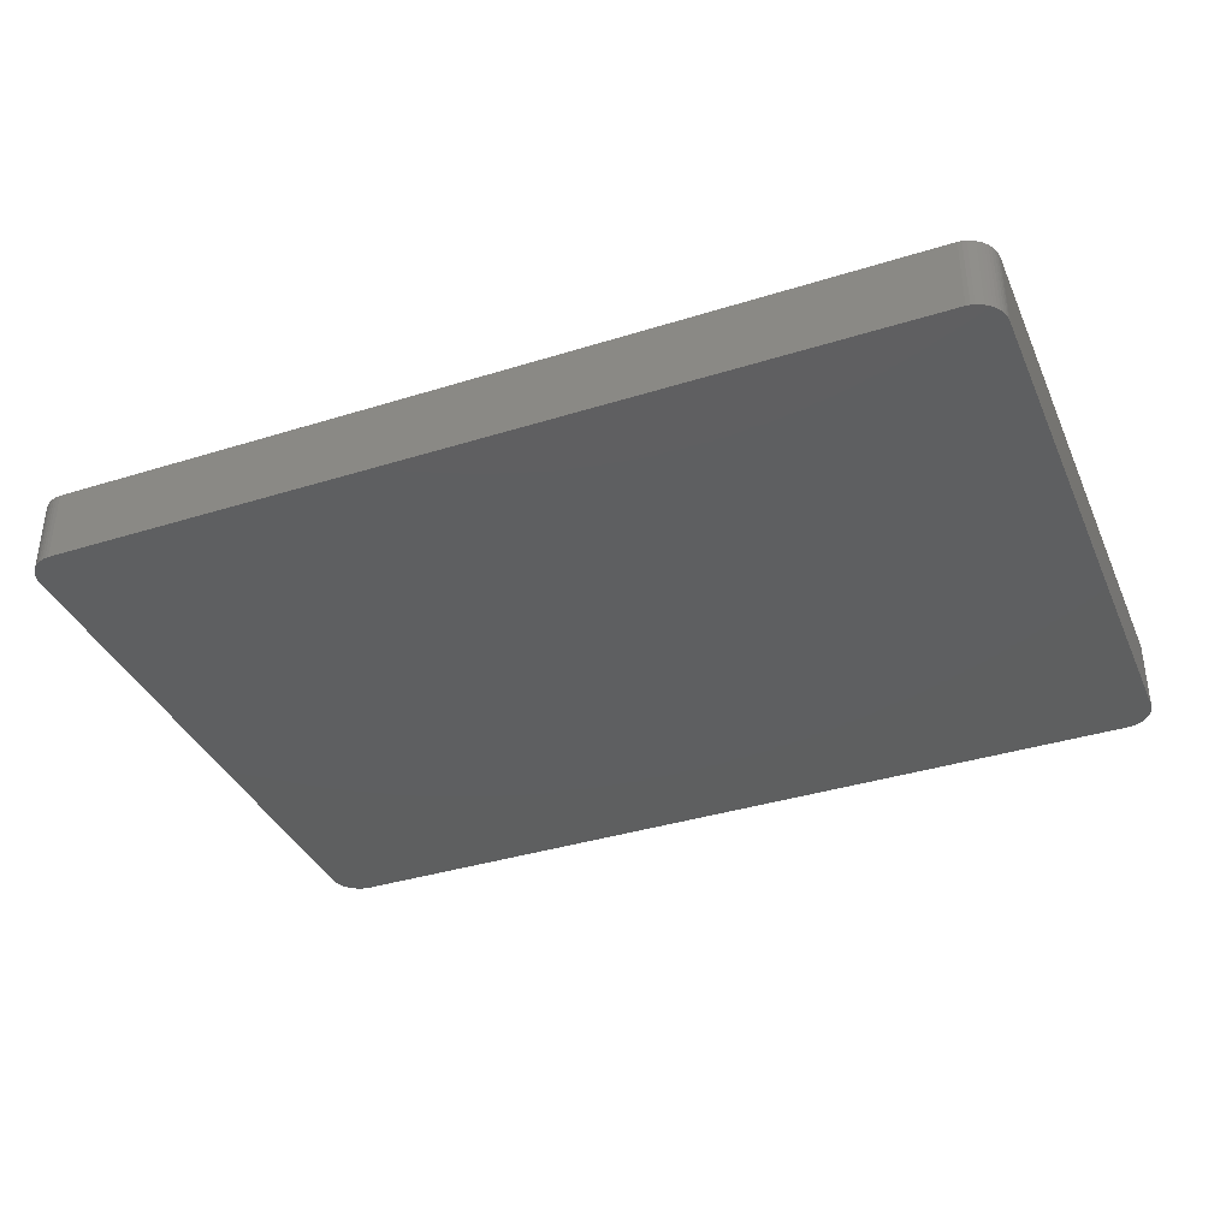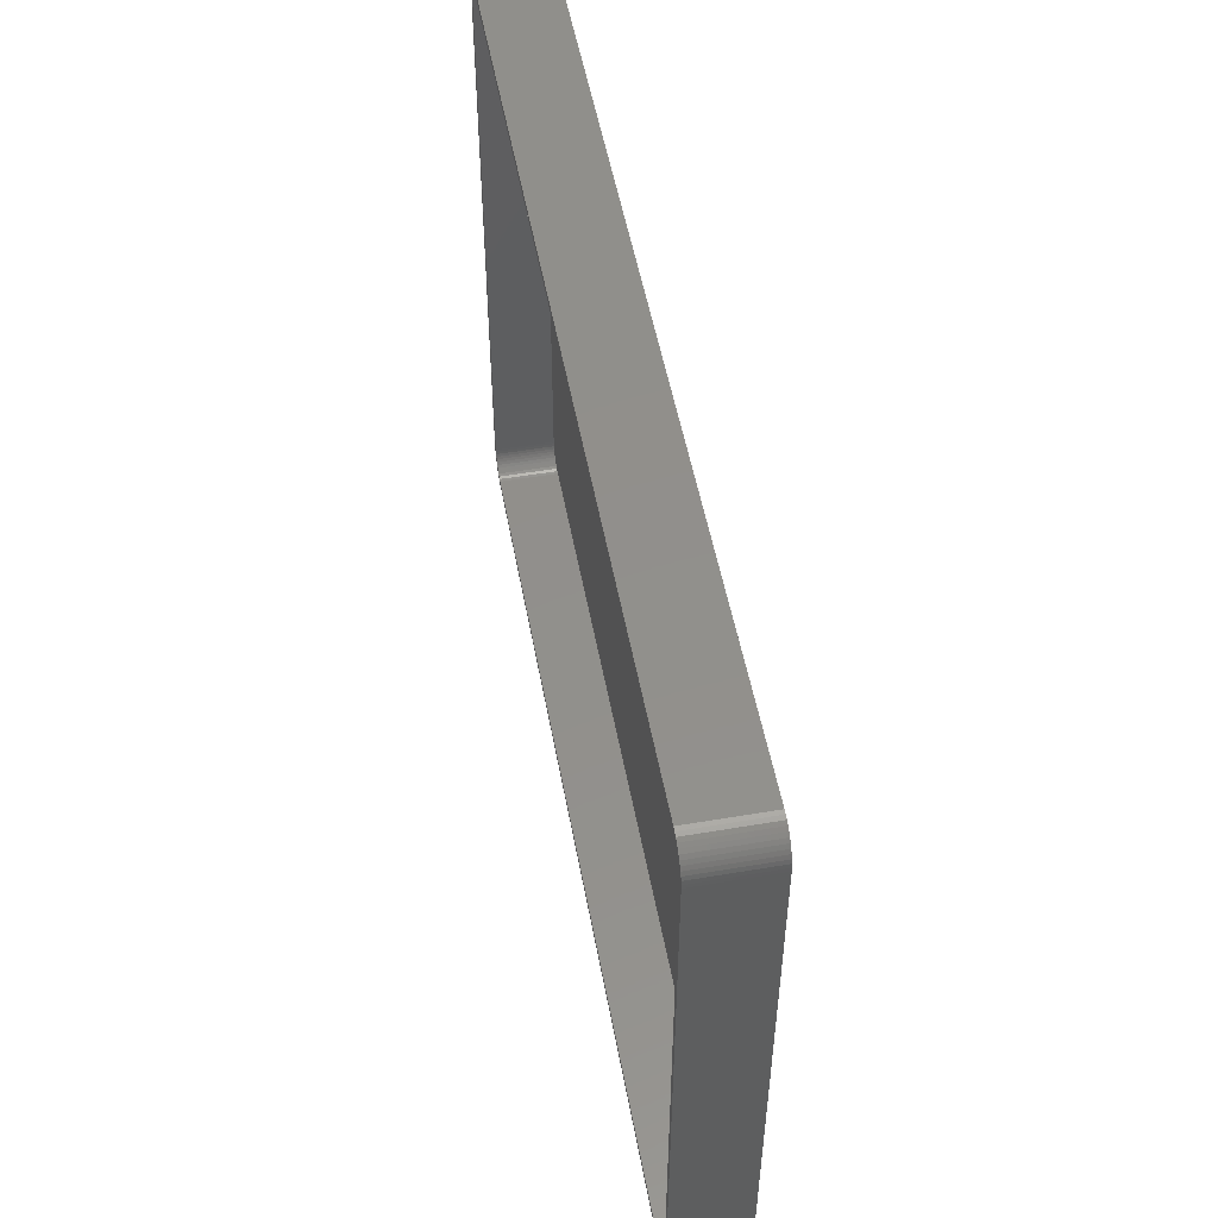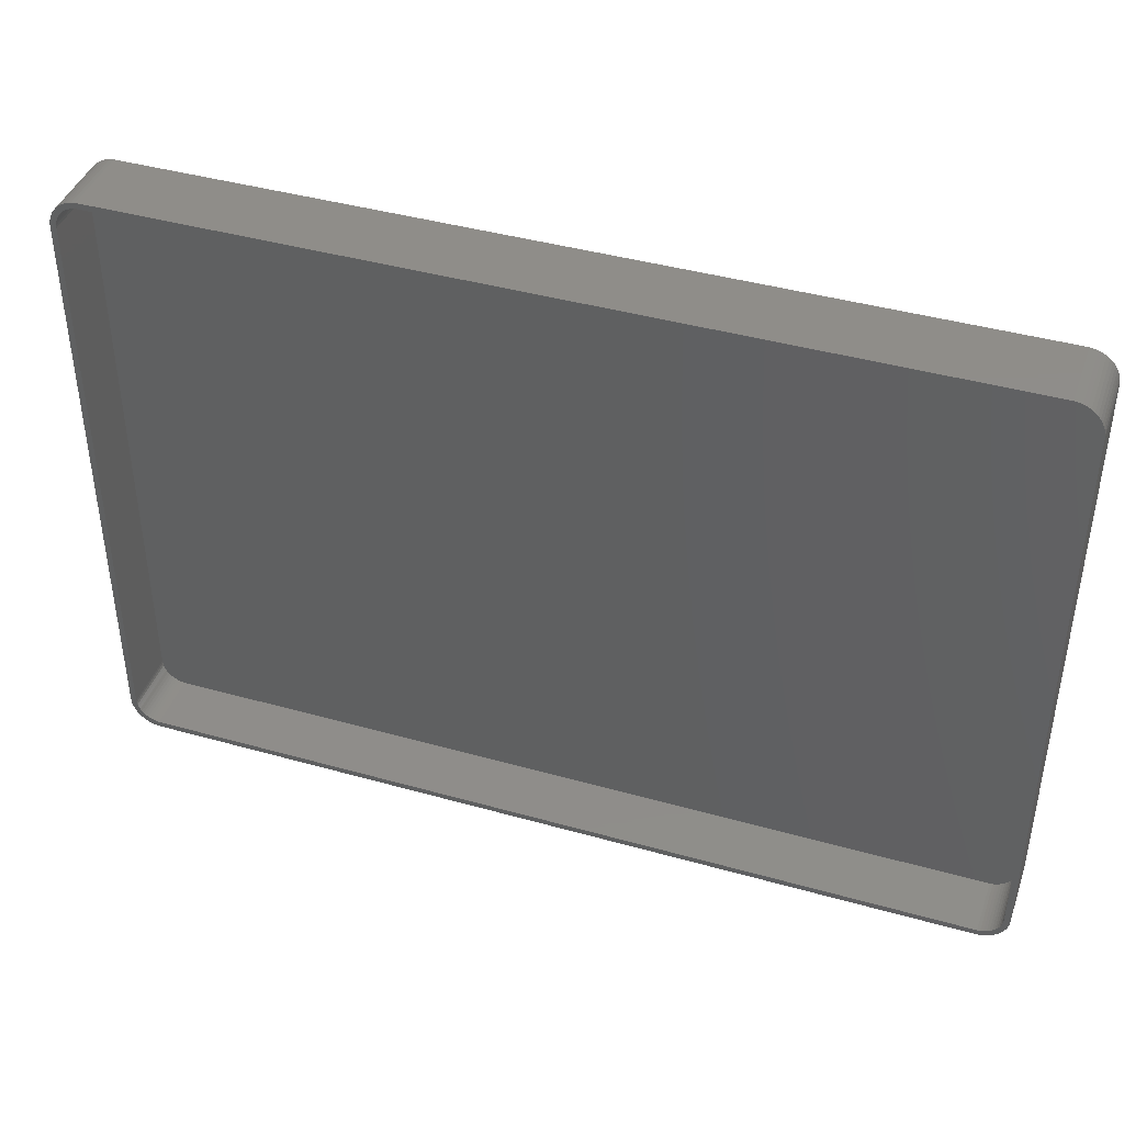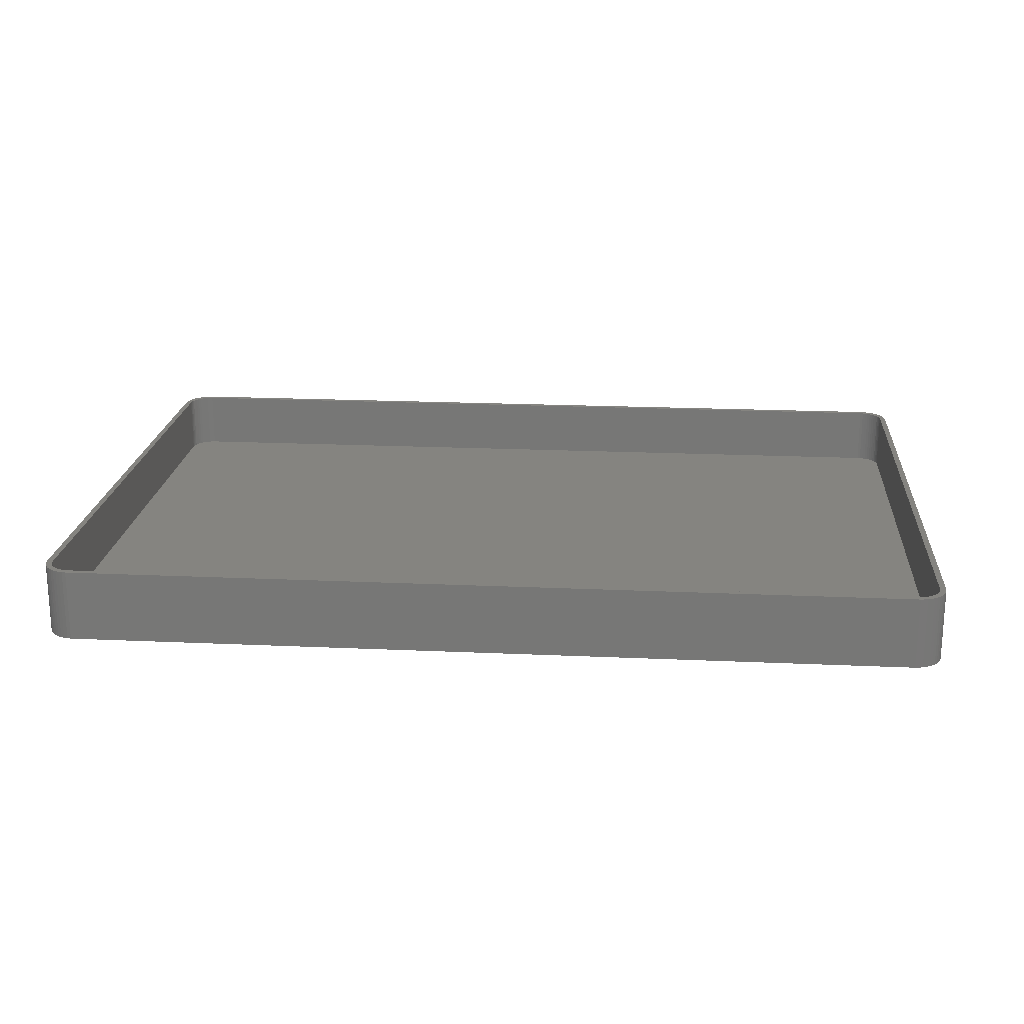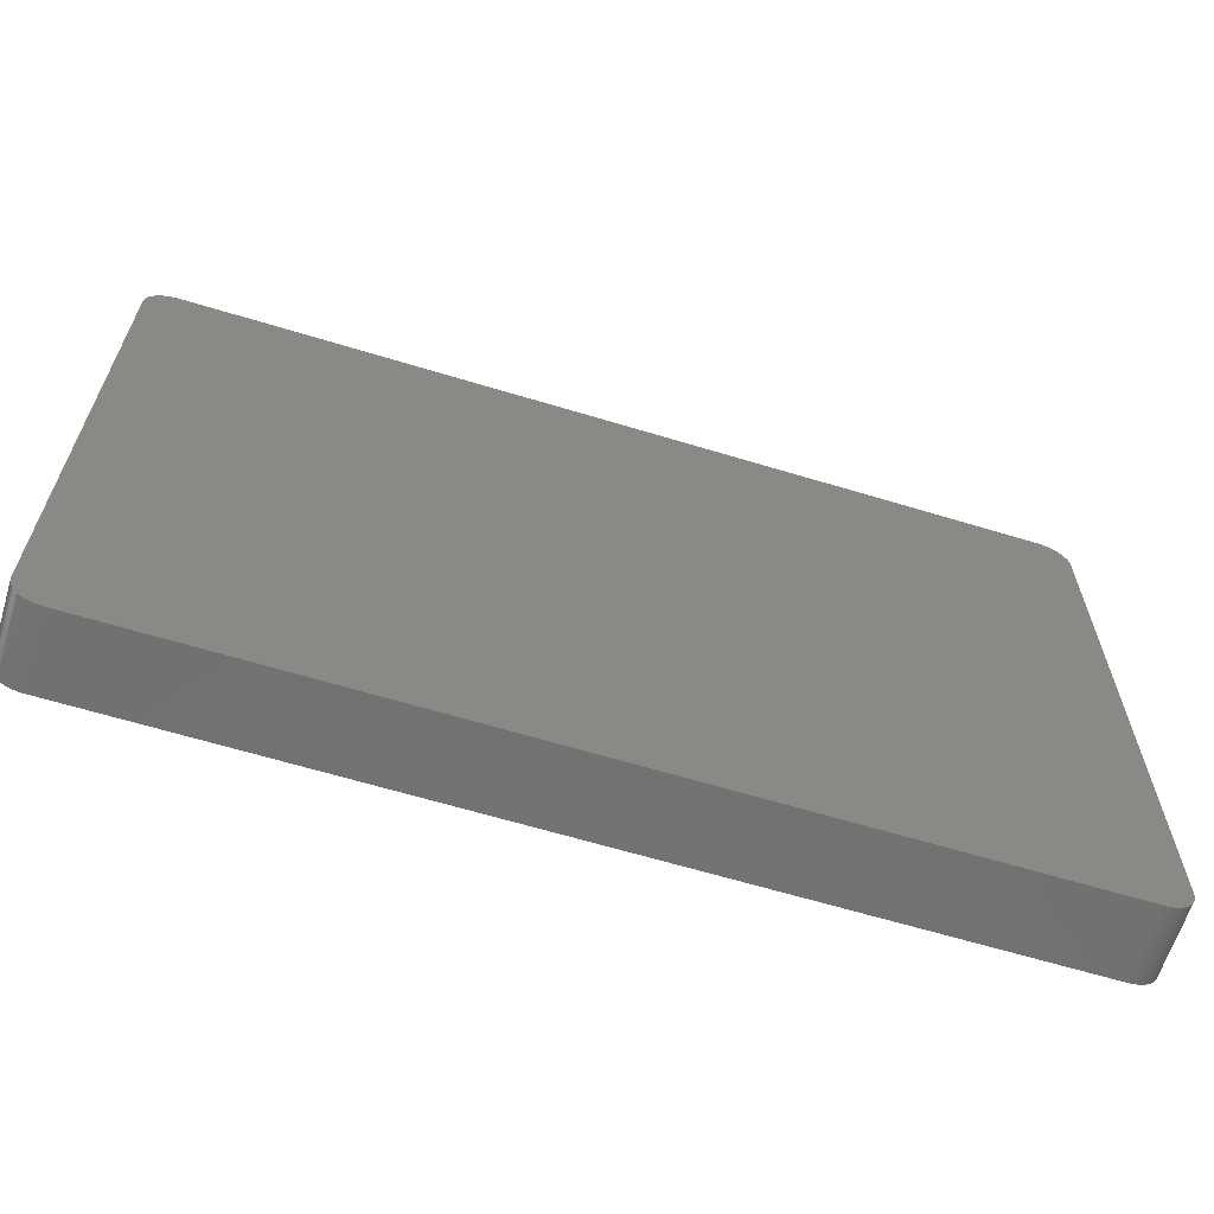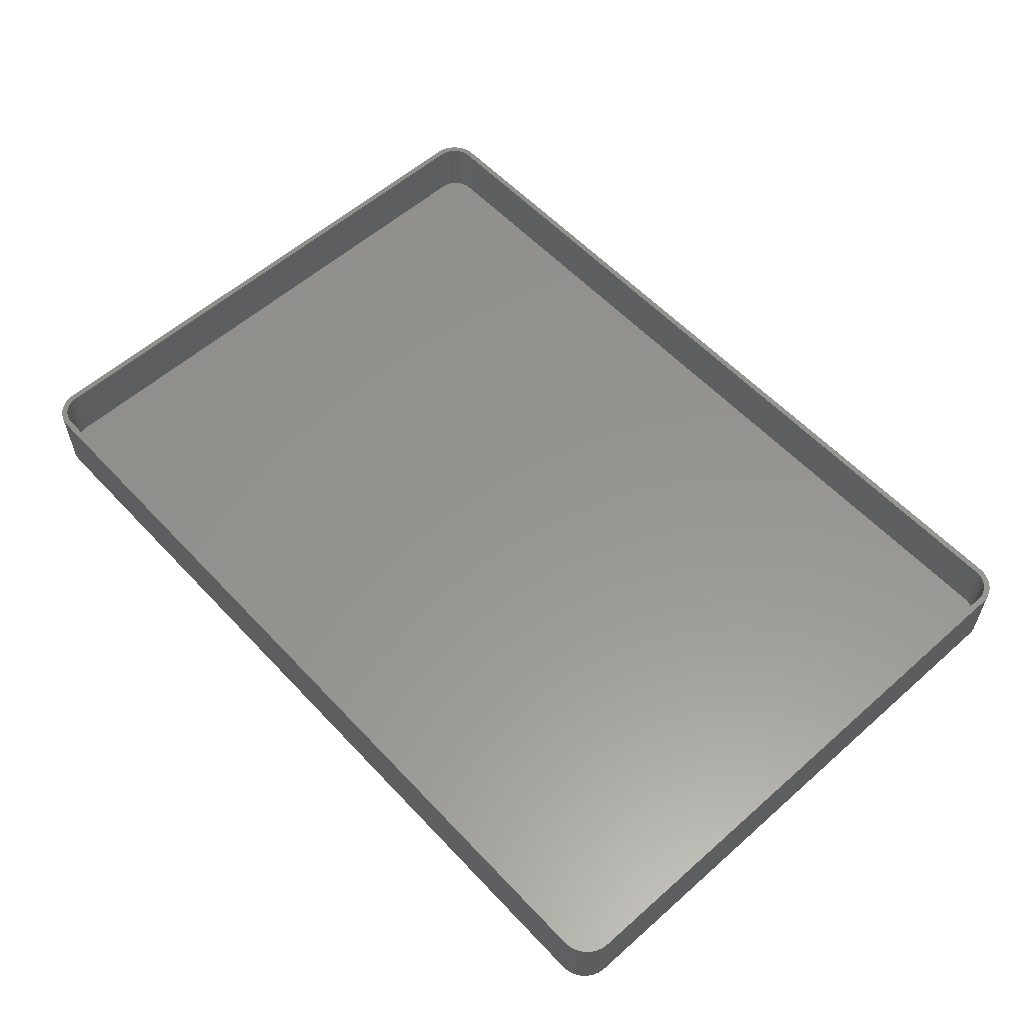
<metadata>
{"format":"stl","ext":"stl","renderer":"f3d","projection":"perspective","resolution":1024,"background":"white","views":[{"elev":-37.2,"azim":21.9,"up":"+Z"},{"elev":51.9,"azim":79.6,"up":"+Y"},{"elev":41.7,"azim":18.8,"up":"+Y"},{"elev":19.8,"azim":4.8,"up":"+Z"},{"elev":-63.4,"azim":162.9,"up":"+Y"},{"elev":57.6,"azim":47.5,"up":"+Z"}]}
</metadata>
<code>
# stl→obj: 208 verts, 412 faces
v 74 47.5 12
v 75 47.5 12
v 74.96 48.13 12
v 75 -47.5 12
v 73.97 48 12
v 74.84 48.74 12
v 74 -47.5 12
v 73.87 48.49 12
v 74.65 49.34 12
v 74.96 -48.13 12
v 73.72 48.97 12
v 74.38 49.91 12
v 73.97 -48 12
v 73.51 49.43 12
v 74.05 50.44 12
v 74.84 -48.74 12
v 73.87 -48.49 12
v 73.24 49.85 12
v 73.64 50.92 12
v 72.92 50.24 12
v 73.19 51.35 12
v 72.55 50.58 12
v 72.68 51.72 12
v 72.14 50.88 12
v 72.13 52.02 12
v 71.7 51.12 12
v 71.55 52.26 12
v 71.24 51.3 12
v 70.94 52.41 12
v 70.75 51.43 12
v 70.31 52.49 12
v 70.25 51.49 12
v -70.25 51.49 12
v -70.31 52.49 12
v -70.75 51.43 12
v -70.94 52.41 12
v -71.24 51.3 12
v -71.55 52.26 12
v -71.7 51.12 12
v -72.13 52.02 12
v -72.14 50.88 12
v -72.68 51.72 12
v -72.55 50.58 12
v -73.19 51.35 12
v -72.92 50.24 12
v -73.64 50.92 12
v -73.24 49.85 12
v -74.05 50.44 12
v -73.51 49.43 12
v -74.38 49.91 12
v -73.72 48.97 12
v -74.84 48.74 12
v -73.87 48.49 12
v -74.65 49.34 12
v 74.65 -49.34 12
v 73.72 -48.97 12
v 74.38 -49.91 12
v 73.51 -49.43 12
v 74.05 -50.44 12
v 73.24 -49.85 12
v 73.64 -50.92 12
v 72.92 -50.24 12
v 73.19 -51.35 12
v 72.55 -50.58 12
v 72.68 -51.72 12
v 72.14 -50.88 12
v 72.13 -52.02 12
v 71.7 -51.12 12
v 71.55 -52.26 12
v 71.24 -51.3 12
v 70.94 -52.41 12
v 70.75 -51.43 12
v 70.31 -52.49 12
v 70.25 -51.49 12
v -70.25 -51.49 12
v -70.31 -52.49 12
v -70.75 -51.43 12
v -70.94 -52.41 12
v -71.24 -51.3 12
v -71.55 -52.26 12
v -71.7 -51.12 12
v -72.13 -52.02 12
v -72.14 -50.88 12
v -72.68 -51.72 12
v -72.55 -50.58 12
v -73.19 -51.35 12
v -72.92 -50.24 12
v -73.64 -50.92 12
v -73.24 -49.85 12
v -74.05 -50.44 12
v -73.51 -49.43 12
v -74.38 -49.91 12
v -73.72 -48.97 12
v -74.65 -49.34 12
v -73.87 -48.49 12
v -74.84 -48.74 12
v -73.97 -48 12
v -74.96 -48.13 12
v -74 -47.5 12
v -74 47.5 12
v -75 47.5 12
v -73.97 48 12
v -75 -47.5 12
v -74.96 48.13 12
v 70.31 52.49 0
v -70.31 52.49 0
v -70.31 -52.49 0
v 70.31 -52.49 0
v 70.94 52.41 0
v 74.96 48.13 0
v 75 47.5 0
v -70.94 52.41 0
v -71.55 52.26 0
v -74.05 50.44 0
v -73.64 50.92 0
v 75 -47.5 0
v -72.13 52.02 0
v -74.96 48.13 0
v -74.84 48.74 0
v 74.65 49.34 0
v 74.84 48.74 0
v -73.19 51.35 0
v -71.55 -52.26 0
v -70.94 -52.41 0
v -73.64 -50.92 0
v -74.05 -50.44 0
v -75 -47.5 0
v -75 47.5 0
v 72.13 52.02 0
v 71.55 52.26 0
v 73.64 50.92 0
v 74.05 50.44 0
v 74.84 -48.74 0
v 74.65 -49.34 0
v 73.19 -51.35 0
v 73.64 -50.92 0
v -72.68 -51.72 0
v -72.13 -52.02 0
v -72.68 51.72 0
v 72.68 51.72 0
v 74.38 49.91 0
v 73.19 51.35 0
v 74.96 -48.13 0
v 74.05 -50.44 0
v 72.13 -52.02 0
v 72.68 -51.72 0
v -73.19 -51.35 0
v -74.96 -48.13 0
v -74.38 49.91 0
v -74.65 49.34 0
v 74.38 -49.91 0
v 70.94 -52.41 0
v 71.55 -52.26 0
v -74.38 -49.91 0
v -74.65 -49.34 0
v -74.84 -48.74 0
v 70.25 51.49 2
v 70.75 51.43 2
v -70.25 51.49 2
v -70.75 51.43 2
v 73.24 49.85 2
v 72.92 50.24 2
v 70.25 -51.49 2
v -70.25 -51.49 2
v 74 -47.5 2
v 74 47.5 2
v -71.7 -51.12 2
v -72.14 -50.88 2
v -71.7 51.12 2
v -71.24 51.3 2
v -72.92 50.24 2
v -72.55 50.58 2
v 71.24 51.3 2
v 71.7 51.12 2
v 72.14 50.88 2
v 72.55 50.58 2
v -74 -47.5 2
v -73.97 -48 2
v -74 47.5 2
v -73.97 48 2
v -73.72 48.97 2
v -73.87 48.49 2
v 73.72 48.97 2
v 73.51 49.43 2
v 72.92 -50.24 2
v 73.24 -49.85 2
v 73.72 -48.97 2
v 73.87 -48.49 2
v -72.14 50.88 2
v 73.87 48.49 2
v 73.97 -48 2
v 72.14 -50.88 2
v 71.7 -51.12 2
v 72.55 -50.58 2
v -71.24 -51.3 2
v -70.75 -51.43 2
v -73.72 -48.97 2
v -73.51 -49.43 2
v -73.24 -49.85 2
v -72.92 -50.24 2
v 73.97 48 2
v 73.51 -49.43 2
v 71.24 -51.3 2
v 70.75 -51.43 2
v -73.24 49.85 2
v -72.55 -50.58 2
v -73.51 49.43 2
v -73.87 -48.49 2
f 1 2 3
f 2 1 4
f 5 3 6
f 7 4 1
f 8 6 9
f 4 7 10
f 11 9 12
f 13 10 7
f 14 12 15
f 10 13 16
f 17 16 13
f 3 5 1
f 6 8 5
f 9 11 8
f 18 15 19
f 12 14 11
f 15 18 14
f 20 19 21
f 19 20 18
f 22 21 23
f 21 22 20
f 23 24 22
f 25 24 23
f 25 26 24
f 27 26 25
f 27 28 26
f 29 28 27
f 29 30 28
f 31 30 29
f 31 32 30
f 31 33 32
f 34 33 31
f 34 35 33
f 36 35 34
f 36 37 35
f 38 37 36
f 38 39 37
f 40 39 38
f 40 41 39
f 42 41 40
f 41 42 43
f 44 43 42
f 43 44 45
f 46 45 44
f 45 46 47
f 48 47 46
f 47 48 49
f 50 49 48
f 49 50 51
f 52 53 54
f 51 54 53
f 54 51 50
f 16 17 55
f 56 55 17
f 55 56 57
f 58 57 56
f 57 58 59
f 60 59 58
f 59 60 61
f 62 61 60
f 61 62 63
f 64 63 62
f 63 64 65
f 66 65 64
f 66 67 65
f 68 67 66
f 68 69 67
f 70 69 68
f 70 71 69
f 72 71 70
f 72 73 71
f 74 73 72
f 75 73 74
f 75 76 73
f 77 76 75
f 77 78 76
f 79 78 77
f 79 80 78
f 81 80 79
f 81 82 80
f 83 82 81
f 84 83 85
f 83 84 82
f 86 85 87
f 85 86 84
f 88 87 89
f 90 89 91
f 87 88 86
f 92 91 93
f 94 93 95
f 96 95 97
f 89 90 88
f 98 97 99
f 100 101 99
f 53 52 102
f 103 99 101
f 104 102 52
f 98 99 103
f 102 104 100
f 91 92 90
f 100 104 101
f 93 94 92
f 95 96 94
f 97 98 96
f 105 34 31
f 34 105 106
f 107 73 76
f 73 107 108
f 109 31 29
f 31 109 105
f 2 110 3
f 110 2 111
f 112 38 36
f 38 112 113
f 114 46 115
f 46 114 48
f 4 111 2
f 111 4 116
f 113 40 38
f 40 113 117
f 118 52 119
f 52 118 104
f 6 120 9
f 120 6 121
f 122 46 44
f 46 122 115
f 123 78 80
f 78 123 124
f 125 90 126
f 90 125 88
f 127 101 128
f 101 127 103
f 128 104 118
f 104 128 101
f 129 27 25
f 27 129 130
f 15 131 19
f 131 15 132
f 3 121 6
f 121 3 110
f 55 133 16
f 133 55 134
f 135 61 63
f 61 135 136
f 137 82 84
f 82 137 138
f 117 42 40
f 42 117 139
f 130 29 27
f 29 130 109
f 140 25 23
f 25 140 129
f 9 141 12
f 141 9 120
f 12 132 15
f 132 12 141
f 131 21 19
f 21 131 142
f 16 143 10
f 143 16 133
f 61 144 59
f 144 61 136
f 145 65 67
f 65 145 146
f 138 80 82
f 80 138 123
f 124 76 78
f 76 124 107
f 125 86 88
f 86 125 147
f 148 103 127
f 103 148 98
f 149 48 114
f 48 149 50
f 119 54 150
f 54 119 52
f 142 23 21
f 23 142 140
f 59 151 57
f 151 59 144
f 57 134 55
f 134 57 151
f 108 71 73
f 71 108 152
f 153 67 69
f 67 153 145
f 147 84 86
f 84 147 137
f 154 94 155
f 94 154 92
f 126 92 154
f 92 126 90
f 155 96 156
f 96 155 94
f 106 36 34
f 36 106 112
f 139 44 42
f 44 139 122
f 150 50 149
f 50 150 54
f 10 116 4
f 116 10 143
f 146 63 65
f 63 146 135
f 152 69 71
f 69 152 153
f 108 116 143
f 116 108 111
f 108 143 133
f 105 111 108
f 108 133 134
f 111 105 110
f 108 134 151
f 110 105 121
f 108 151 144
f 121 105 120
f 108 144 136
f 120 105 141
f 108 136 135
f 141 105 132
f 108 135 146
f 132 105 131
f 108 146 145
f 131 105 142
f 108 145 153
f 142 105 140
f 108 153 152
f 140 105 129
f 129 105 130
f 130 105 109
f 107 105 108
f 107 106 105
f 127 107 124
f 107 127 106
f 127 124 123
f 128 106 127
f 127 123 138
f 106 128 112
f 127 138 137
f 112 128 113
f 127 137 147
f 113 128 117
f 127 147 125
f 117 128 139
f 127 125 126
f 139 128 122
f 127 126 154
f 122 128 115
f 127 154 155
f 115 128 114
f 127 155 156
f 114 128 149
f 127 156 148
f 149 128 150
f 150 128 119
f 119 128 118
f 156 98 148
f 98 156 96
f 157 30 32
f 30 157 158
f 159 32 33
f 32 159 157
f 160 33 35
f 33 160 159
f 161 20 162
f 20 161 18
f 163 75 74
f 75 163 164
f 165 1 166
f 1 165 7
f 167 83 81
f 83 167 168
f 169 37 39
f 37 169 170
f 171 43 45
f 43 171 172
f 173 26 28
f 26 173 174
f 174 24 26
f 24 174 175
f 176 20 22
f 20 176 162
f 97 177 99
f 177 97 178
f 99 179 100
f 179 99 177
f 100 180 102
f 180 100 179
f 53 181 51
f 181 53 182
f 170 35 37
f 35 170 160
f 158 28 30
f 28 158 173
f 175 22 24
f 22 175 176
f 183 14 184
f 14 183 11
f 185 60 186
f 60 185 62
f 187 17 188
f 17 187 56
f 172 41 43
f 41 172 189
f 184 18 161
f 18 184 14
f 190 11 183
f 11 190 8
f 188 13 191
f 13 188 17
f 192 68 66
f 68 192 193
f 194 66 64
f 66 194 192
f 195 81 79
f 81 195 167
f 196 79 77
f 79 196 195
f 91 197 93
f 197 91 198
f 87 199 89
f 199 87 200
f 157 166 201
f 166 157 165
f 157 201 190
f 163 165 157
f 157 190 183
f 165 163 191
f 157 183 184
f 191 163 188
f 157 184 161
f 188 163 187
f 157 161 162
f 187 163 202
f 157 162 176
f 202 163 186
f 157 176 175
f 186 163 185
f 157 175 174
f 185 163 194
f 157 174 173
f 194 163 192
f 157 173 158
f 192 163 193
f 193 163 203
f 203 163 204
f 159 163 157
f 159 164 163
f 179 159 160
f 159 179 164
f 179 160 170
f 177 164 179
f 179 170 169
f 164 177 196
f 179 169 189
f 196 177 195
f 179 189 172
f 195 177 167
f 179 172 171
f 167 177 168
f 179 171 205
f 168 177 206
f 179 205 207
f 206 177 200
f 179 207 181
f 200 177 199
f 179 181 182
f 199 177 198
f 179 182 180
f 198 177 197
f 197 177 208
f 208 177 178
f 93 208 95
f 208 93 197
f 189 39 41
f 39 189 169
f 51 207 49
f 207 51 181
f 47 171 45
f 171 47 205
f 201 8 190
f 8 201 5
f 166 5 201
f 5 166 1
f 202 56 187
f 56 202 58
f 186 58 202
f 58 186 60
f 191 7 165
f 7 191 13
f 185 64 62
f 64 185 194
f 193 70 68
f 70 193 203
f 204 74 72
f 74 204 163
f 206 87 85
f 87 206 200
f 168 85 83
f 85 168 206
f 164 77 75
f 77 164 196
f 95 178 97
f 178 95 208
f 49 205 47
f 205 49 207
f 102 182 53
f 182 102 180
f 203 72 70
f 72 203 204
f 89 198 91
f 198 89 199

</code>
